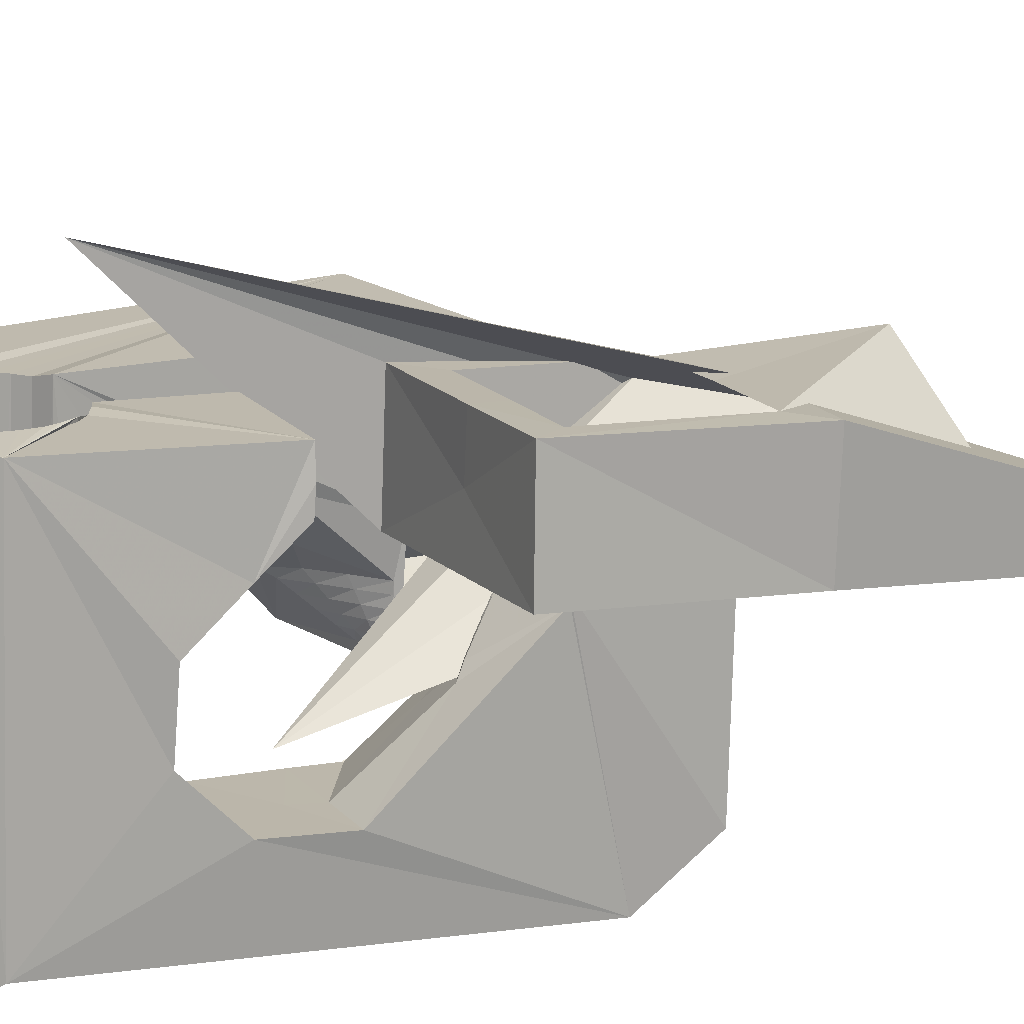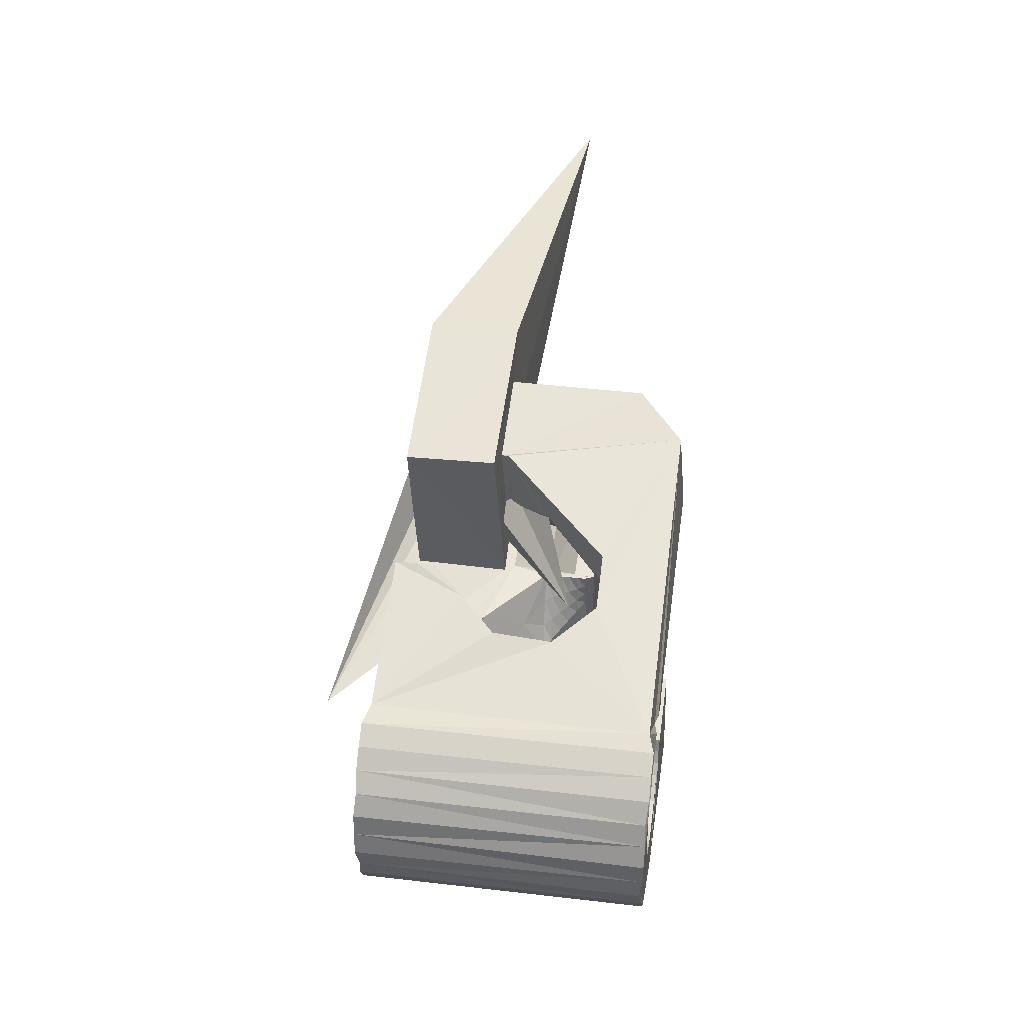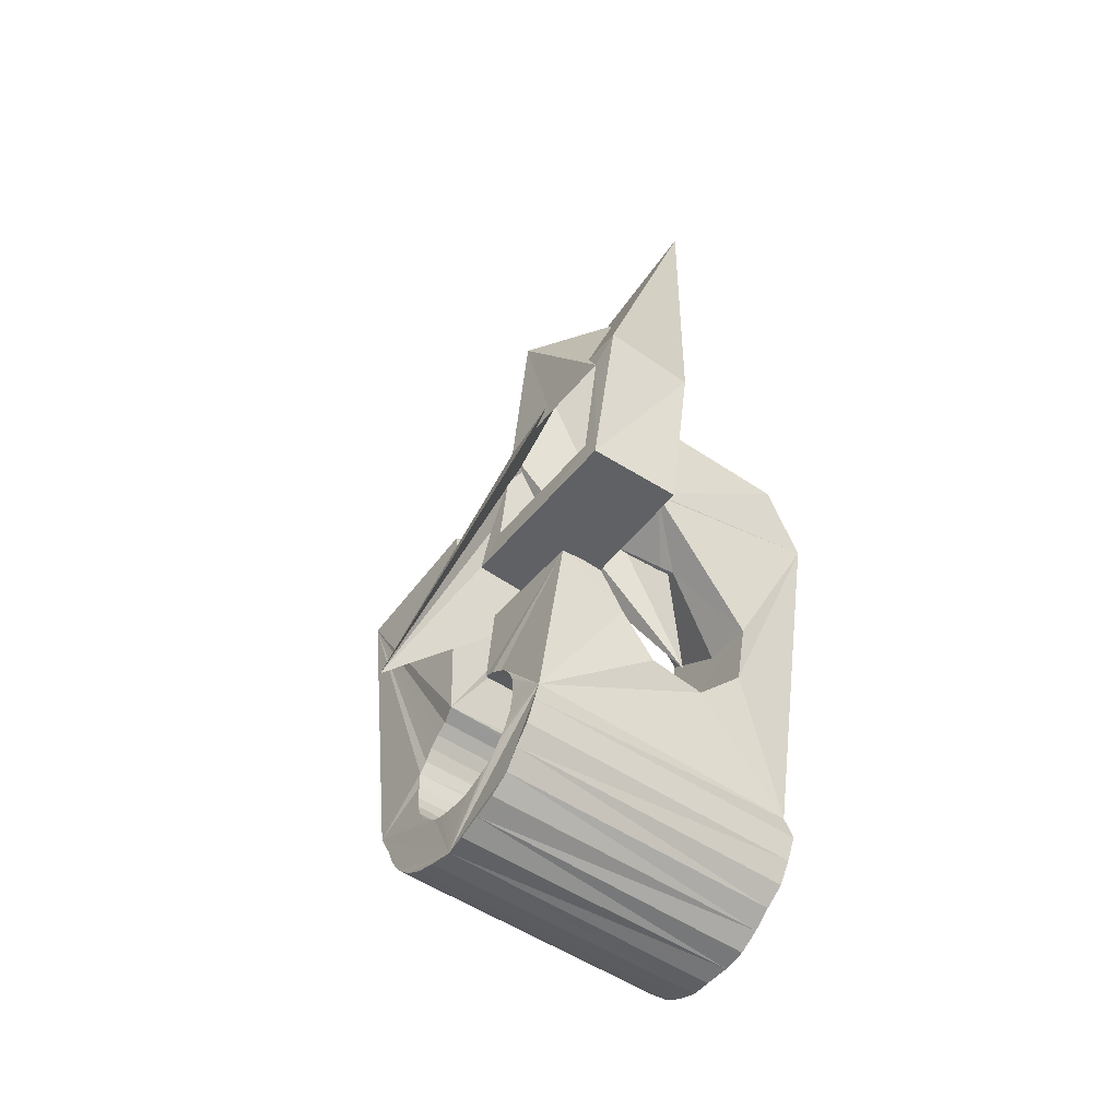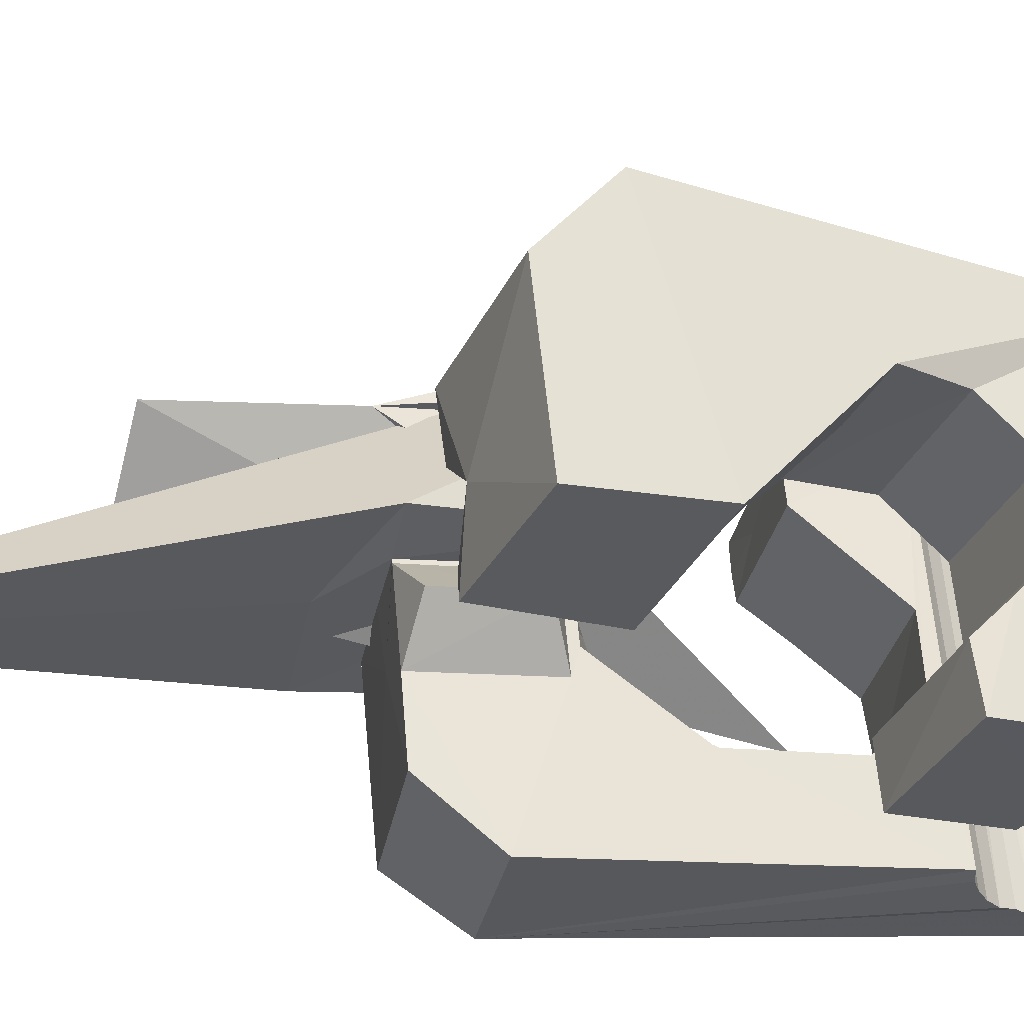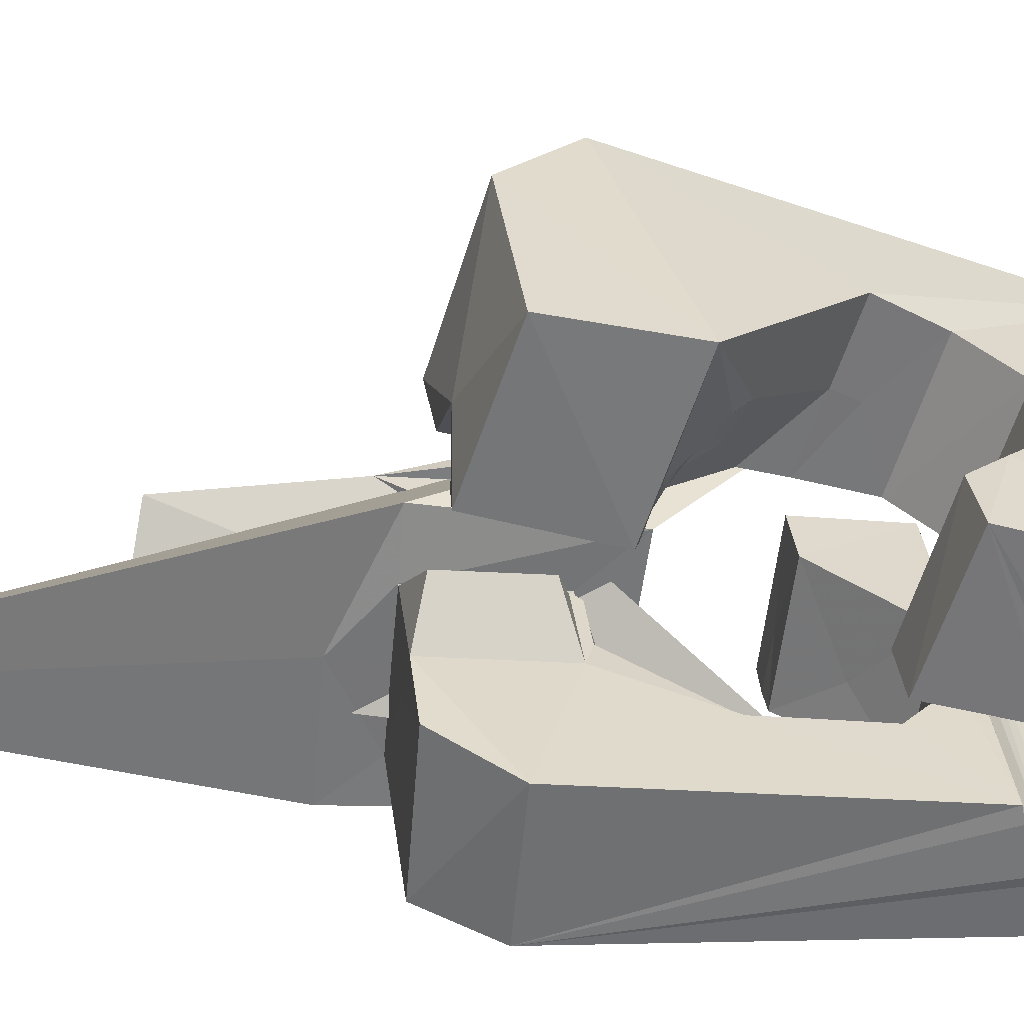
<metadata>
{"format":"obj","ext":"obj","renderer":"f3d","projection":"perspective","resolution":1024,"background":"white","views":[{"elev":30.9,"azim":-112.3,"up":"+Y"},{"elev":-31.8,"azim":-102.9,"up":"+Z"},{"elev":-40.5,"azim":-139.9,"up":"+Z"},{"elev":-48.7,"azim":79.6,"up":"+Y"},{"elev":-73.6,"azim":85.3,"up":"+Y"}]}
</metadata>
<code>
v -0.05331 -0.03703 0.04674
v -0.04874 -0.02494 -0.04769
v -0.05188 0.01223 0.07924
v -0.05185 -0.02605 0.063
v -0.0511 -0.02511 -0.05432
v -0.05088 0.01888 0.03197
v -0.04914 -0.02472 -0.06048
v -0.04827 -0.01338 0.006595
v -0.04711 -0.01143 -0.009612
v -0.04646 -0.02468 -0.06648
v -0.04584 0.03703 0.08272
v -0.04338 0.000834 -0.01986
v -0.03473 0.01564 0.1135
v -0.04353 0.04303 0.03531
v -0.04489 0.0169 0.03828
v -0.04197 -0.02478 -0.0713
v -0.04176 0.01105 0.06831
v -0.04103 0.01248 0.04185
v -0.04069 0.0144 0.04191
v -0.04044 0.01684 -0.01732
v -0.04052 -0.02907 -0.04679
v -0.04005 -0.02865 -0.05072
v -0.03992 -0.0298 -0.04293
v -0.03896 0.0364 0.07572
v -0.03759 0.02524 -0.005086
v -0.03897 -0.02842 -0.05451
v -0.03839 -0.02983 -0.03924
v -0.0371 -0.02605 -0.07532
v -0.03845 0.04083 0.04173
v -0.03719 -0.02843 -0.05802
v -0.03653 0.03266 0.004519
v -0.03688 -0.03148 -0.03596
v -0.03529 -0.01676 0.005811
v -0.03507 0.03771 0.005446
v -0.03487 -0.00106 0.02634
v -0.0347 -0.02873 -0.06102
v -0.03444 -0.03256 -0.0331
v -0.03419 -0.0162 -0.00073
v -0.03286 0.04353 0.006245
v -0.03191 -0.02689 -0.07925
v -0.03197 0.00058 0.02876
v -0.02915 0.04819 -0.03738
v -0.03188 -0.02898 -0.06371
v -0.03148 -0.03372 -0.03083
v -0.0299 0.05073 -0.04365
v -0.02914 0.001966 0.03136
v -0.02795 0.051 -0.04982
v -0.02863 -0.02972 -0.06584
v -0.02814 0.01239 0.03052
v -0.02816 -0.03491 -0.02914
v -0.02772 -0.003417 0.02973
v -0.0271 0.0105 0.04112
v -0.0268 0.02202 -0.006847
v -0.02632 0.003348 0.03397
v -0.02575 -0.02843 -0.0809
v -0.02459 0.05089 -0.05527
v -0.02592 0.009516 0.04097
v -0.02561 -0.00169 0.03158
v -0.02512 -0.009705 0.02439
v -0.02496 -0.03058 -0.06694
v -0.02474 -0.03569 -0.02838
v -0.02454 -0.008785 0.06646
v -0.02443 0.005813 0.06828
v -0.02309 -0.04719 0.04636
v -0.0235 2.6e-05 0.03343
v -0.0235 0.00473 0.03658
v -0.02335 0.003898 0.07926
v -0.02288 0.0351 0.004717
v -0.02279 0.02419 0.03254
v -0.02109 0.05022 -0.06064
v -0.02147 0.02623 0.03938
v -0.0291 -0.01891 0.1847
v -0.0214 0.001744 0.03529
v -0.02131 -0.03148 -0.06787
v -0.02126 0.03735 0.03378
v -0.005624 0.02724 0.1112
v -0.02068 0.006114 0.03919
v -0.02064 -0.006054 0.03332
v -0.02054 0.03611 0.04099
v -0.01931 -0.02917 -0.08236
v -0.01937 -0.0353 0.06312
v -0.01929 0.003461 0.03714
v -0.01925 -0.003994 0.03442
v -0.01906 -0.01898 -0.01123
v -0.019 0.04655 -0.03607
v -0.0187 -0.02104 0.004791
v -0.01852 -0.02239 0.01421
v -0.01886 0.04706 -0.03994
v -0.01875 0.04594 -0.03222
v -0.01787 -0.001938 0.03552
v -0.01754 -0.0325 -0.06814
v -0.0178 0.0473 -0.04373
v -0.01719 0.005178 0.039
v -0.01771 0.04513 -0.02848
v -0.01711 0.03034 0.07541
v -0.01631 0.04999 -0.06519
v -0.01648 0.000119 0.03662
v -0.01645 0.02894 0.08277
v -0.01618 -0.006401 -0.02083
v -0.01602 0.04732 -0.04724
v -0.0157 0.04412 -0.02523
v -0.01471 -0.01479 0.03823
v -0.0151 0.002175 0.03771
v -0.01437 -0.01882 0.06541
v -0.01384 -0.03361 -0.06762
v -0.01371 0.004231 0.03881
v -0.01354 -0.008692 0.03692
v -0.01378 0.04703 -0.05051
v -0.01316 -0.03179 -0.08202
v -0.01326 0.04306 -0.02237
v -0.0129 -0.006301 0.03727
v -0.01223 -0.003905 0.03761
v -0.01185 0.009043 -0.01894
v -0.01157 -0.00151 0.03795
v -0.01048 0.0487 -0.06791
v -0.0109 0.000887 0.03829
v -0.01067 -0.03995 -0.03057
v -0.01069 0.04665 -0.05298
v -0.01029 -0.03477 -0.06656
v -0.01023 0.003282 0.03863
v -0.01044 0.04138 -0.02018
v -0.009888 0.004249 0.03998
v -0.009761 0.004146 0.04092
v -0.009313 0.000255 0.06807
v -0.009518 0.005559 0.04016
v -0.00922 0.00116 0.06812
v -0.00728 -0.04051 -0.03255
v -0.007321 0.04596 -0.05482
v -0.007053 -0.03593 -0.06481
v -0.006952 0.04068 -0.01859
v -0.006992 -0.03372 -0.0806
v -0.006492 0.02445 0.002966
v -0.006388 -0.04434 -0.008178
v -0.006 0.006618 0.03662
v -0.03209 -0.00743 -0.001615
v -0.004658 0.04752 -0.07073
v -0.004464 -0.04116 -0.03506
v -0.00423 -0.03707 -0.06244
v -0.003846 0.04522 -0.05645
v -0.003657 0.03948 -0.01765
v -0.003097 0.0362 0.004785
v -0.002721 -0.008521 0.04337
v -0.002963 -0.03192 -0.006399
v -0.002582 -0.01145 0.06373
v -0.002142 -0.04112 -0.03809
v -0.001906 -0.0381 -0.05956
v -0.00129 -0.0101 -0.02247
v -0.00121 -0.0357 -0.07796
v -0.00061 -0.04106 -0.04154
v -0.000206 -0.03908 -0.05626
v -9.9e-05 0.04426 -0.0571
v 0.000661 -0.0409 -0.04514
v 0.000809 -0.03988 -0.05265
v 0.00228 0.003653 0.02862
v 0.00087 0.03043 0.04
v 0.001037 -0.04048 -0.0489
v 0.00109 0.02576 0.07369
v 0.004866 -0.001176 0.06814
v 0.00149 0.0451 -0.07136
v 0.002917 0.004848 -0.0203
v 0.003636 0.04324 -0.05718
v 0.003958 -0.03766 -0.07419
v 0.007339 0.04217 -0.05688
v 0.007809 0.0132 -0.007999
v 0.008534 0.02952 0.03217
v 0.007664 -0.02645 0.03301
v 0.008022 0.04405 -0.07135
v 0.008229 -0.0237 0.03222
v 0.008341 -0.0396 -0.06946
v 0.01981 0.05441 -0.01376
v 0.008895 -0.02131 0.03255
v 0.009065 -0.02063 0.03402
v 0.00956 -0.01891 0.03289
v 0.01023 -0.01651 0.03323
v 0.01035 0.03732 -0.01946
v 0.01067 0.01041 0.007225
v 0.01088 0.04099 -0.05583
v 0.01089 -0.01412 0.03357
v 0.01159 -0.04131 -0.0638
v 0.01136 -0.01178 0.03383
v 0.01165 -0.02455 0.0314
v 0.01217 0.008617 0.01627
v 0.01285 -0.0222 0.03078
v 0.01299 -0.03117 0.06087
v 0.01483 -0.04335 -0.05795
v 0.01401 0.03555 -0.02172
v 0.01415 0.03989 -0.05407
v 0.01406 -0.01985 0.03016
v 0.01422 0.04212 -0.06992
v 0.01411 -0.02569 0.06127
v 0.01299 -0.001884 0.03695
v 0.01507 -0.0254 0.0306
v 0.01527 -0.01751 0.02955
v 0.01558 -0.02534 -0.01824
v 0.01648 -0.01516 0.02893
v 0.01682 -0.02311 0.02902
v 0.01685 0.03512 -0.02425
v 0.01698 0.03877 -0.05169
v 0.01766 -0.01286 0.0283
v 0.01846 -0.02629 0.02973
v 0.01857 -0.02081 0.02745
v 0.01921 0.03488 -0.02726
v 0.0193 0.03771 -0.04881
v 0.01854 -0.007503 0.06404
v 0.02002 0.04011 -0.06727
v 0.02033 -0.01851 0.02589
v 0.0201 -0.006651 0.02
v 0.02075 -0.02406 0.02719
v 0.0209 0.03487 -0.03068
v 0.021 0.03677 -0.0455
v 0.02128 -0.01441 0.03747
v 0.0221 0.03556 -0.03427
v 0.02201 0.03598 -0.04189
v 0.02208 -0.01621 0.02432
v 0.02236 0.03535 -0.03813
v 0.02306 -0.02182 0.02468
v 0.02334 0.005195 0.06678
v 0.02366 -0.05228 -0.01543
v 0.02381 -0.01396 0.02273
v 0.02354 0.02433 0.0548
v 0.02466 0.007615 -0.002523
v 0.0252 0.03812 -0.06349
v 0.02536 -0.01957 0.02216
v 0.02637 -0.01932 0.06212
v 0.02691 -0.03929 -0.01314
v 0.02674 0.006105 0.003019
v 0.02786 -0.02941 -0.02091
v 0.02804 -0.01732 -0.02911
v 0.02767 -0.01732 0.01965
v 0.02951 0.03625 -0.05867
v 0.02968 -0.01548 0.01659
v 0.03281 -0.002714 -0.02723
v 0.03296 0.03451 -0.05312
v 0.03698 0.03324 -0.04725
v 0.03761 0.005774 -0.01506
v 0.0427 -0.03488 0.02412
v 0.04363 0.00189 -0.00118
v 0.0463 -0.04032 0.05237
v 0.05822 -0.002824 0.05871
v 0.06141 0.01715 0.04426
f 166 236 238
f 166 238 184
f 164 235 221
f 235 237 221
f 237 226 221
f 226 176 221
f 176 164 221
f 160 232 164
f 232 235 164
f 160 147 228
f 160 228 232
f 172 190 211
f 190 224 211
f 211 191 172
f 211 224 204
f 211 204 191
f 20 113 53
f 113 132 53
f 132 31 53
f 31 25 53
f 25 20 53
f 99 113 12
f 113 20 12
f 99 12 84
f 12 9 84
f 84 9 38
f 9 8 38
f 8 33 38
f 33 86 38
f 86 84 38
f 123 124 142
f 124 144 142
f 142 102 123
f 142 144 104
f 142 104 102
f 104 144 124
f 122 120 106
f 122 106 93
f 35 33 8
f 35 8 18
f 41 35 18
f 46 41 18
f 54 46 18
f 66 54 18
f 77 66 18
f 122 93 77
f 18 122 77
f 86 33 87
f 33 35 59
f 35 51 59
f 51 78 59
f 78 107 59
f 107 87 59
f 87 33 59
f 103 106 116
f 106 120 116
f 103 82 93
f 103 93 106
f 82 66 77
f 82 77 93
f 97 103 114
f 103 116 114
f 97 73 82
f 97 82 103
f 82 73 66
f 73 54 66
f 90 97 112
f 97 114 112
f 90 65 73
f 90 73 97
f 73 65 54
f 65 46 54
f 83 90 111
f 90 112 111
f 83 58 65
f 83 65 90
f 65 58 46
f 58 41 46
f 83 111 107
f 83 107 78
f 58 83 78
f 58 78 51
f 58 51 41
f 51 35 41
f 166 168 181
f 166 181 192
f 231 226 237
f 231 237 236
f 229 231 236
f 223 229 236
f 216 223 236
f 208 216 236
f 200 208 236
f 166 192 200
f 236 166 200
f 176 226 182
f 226 231 207
f 231 219 207
f 219 199 207
f 199 180 207
f 180 182 207
f 182 226 207
f 183 181 171
f 181 168 171
f 183 196 192
f 183 192 181
f 196 208 200
f 196 200 192
f 188 183 173
f 183 171 173
f 188 201 196
f 188 196 183
f 196 201 208
f 201 216 208
f 193 188 174
f 188 173 174
f 193 206 201
f 193 201 188
f 201 206 216
f 206 223 216
f 195 193 178
f 193 174 178
f 195 214 206
f 195 206 193
f 206 214 223
f 214 229 223
f 195 178 180
f 195 180 199
f 214 195 199
f 214 199 219
f 214 219 229
f 219 231 229
f 19 52 57
f 52 125 57
f 125 122 57
f 122 18 57
f 18 19 57
f 171 168 166
f 117 133 143
f 204 217 220
f 117 143 147
f 191 204 220
f 191 220 175
f 173 171 166
f 174 173 166
f 178 174 166
f 180 178 166
f 184 190 172
f 166 184 172
f 180 166 172
f 180 172 191
f 182 180 191
f 117 147 160
f 182 191 175
f 176 182 175
f 164 176 175
f 160 164 175
f 175 117 160
f 227 225 218
f 227 218 185
f 228 227 185
f 239 238 236
f 232 228 185
f 240 239 236
f 240 236 237
f 232 185 234
f 235 232 234
f 234 240 237
f 237 235 234
f 161 151 91
f 151 74 91
f 91 105 163
f 91 163 161
f 105 119 177
f 105 177 163
f 119 129 187
f 119 187 177
f 129 138 198
f 129 198 187
f 138 146 203
f 138 203 198
f 146 150 210
f 146 210 203
f 150 153 210
f 153 213 210
f 153 156 213
f 156 215 213
f 156 152 212
f 156 212 215
f 152 149 212
f 149 209 212
f 149 145 209
f 145 202 209
f 145 137 197
f 145 197 202
f 137 127 186
f 137 186 197
f 127 117 175
f 127 175 186
f 130 140 50
f 140 61 50
f 50 44 121
f 50 121 130
f 44 37 110
f 44 110 121
f 37 32 101
f 37 101 110
f 32 27 94
f 32 94 101
f 27 23 94
f 23 89 94
f 23 21 89
f 21 85 89
f 21 22 88
f 21 88 85
f 22 26 92
f 22 92 88
f 26 30 100
f 26 100 92
f 30 36 108
f 30 108 100
f 36 43 108
f 43 118 108
f 43 48 118
f 48 128 118
f 48 60 139
f 48 139 128
f 60 74 139
f 74 151 139
f 233 234 185
f 233 185 179
f 179 169 233
f 169 230 233
f 169 162 222
f 169 222 230
f 162 148 205
f 162 205 222
f 148 131 189
f 148 189 205
f 131 109 167
f 131 167 189
f 109 80 159
f 109 159 167
f 80 55 159
f 55 136 159
f 55 40 115
f 55 115 136
f 40 28 115
f 28 96 115
f 28 16 70
f 28 70 96
f 16 10 56
f 16 56 70
f 10 7 56
f 7 47 56
f 7 5 47
f 5 45 47
f 5 2 45
f 2 42 45
f 132 141 68
f 141 39 68
f 39 34 68
f 34 31 68
f 31 132 68
f 39 141 140
f 175 220 240
f 159 136 115
f 205 189 167
f 47 45 42
f 70 56 47
f 70 47 42
f 233 230 222
f 115 96 70
f 159 115 70
f 159 70 42
f 205 167 159
f 234 233 222
f 222 205 159
f 234 222 159
f 39 140 130
f 39 130 121
f 42 39 121
f 42 121 110
f 42 110 101
f 42 101 94
f 42 94 89
f 42 89 85
f 42 85 88
f 42 88 92
f 42 92 100
f 42 100 108
f 159 42 108
f 159 108 118
f 159 118 128
f 159 128 139
f 159 139 151
f 159 151 161
f 159 161 163
f 159 163 177
f 234 159 177
f 234 177 187
f 234 187 198
f 234 198 203
f 234 203 210
f 234 210 213
f 234 213 215
f 234 215 212
f 240 234 212
f 186 175 240
f 197 186 240
f 202 197 240
f 209 202 240
f 212 209 240
f 225 227 194
f 227 228 194
f 228 147 194
f 147 143 194
f 143 225 194
f 218 225 133
f 225 143 133
f 49 52 19
f 17 63 67
f 6 49 19
f 17 67 3
f 6 19 17
f 17 3 6
f 67 63 126
f 125 52 49
f 158 67 126
f 125 49 154
f 126 125 154
f 126 154 158
f 170 98 72
f 98 11 72
f 11 3 72
f 3 67 72
f 67 158 72
f 158 170 72
f 29 79 75
f 29 75 14
f 98 95 24
f 11 98 24
f 24 29 14
f 14 11 24
f 157 95 98
f 75 79 155
f 157 98 170
f 165 75 155
f 165 155 157
f 170 165 157
f 135 13 76
f 13 24 76
f 24 95 76
f 95 157 76
f 157 135 76
f 134 15 13
f 13 135 134
f 13 15 29
f 13 29 24
f 15 134 71
f 134 155 71
f 155 79 71
f 79 29 71
f 29 15 71
f 134 135 157
f 134 157 155
f 165 170 154
f 170 158 154
f 14 75 69
f 75 165 69
f 165 154 69
f 154 49 69
f 49 6 69
f 6 14 69
f 11 14 3
f 14 6 3
f 224 190 184
f 217 204 224
f 224 184 238
f 239 217 224
f 224 238 239
f 4 81 62
f 81 104 62
f 104 124 62
f 124 126 62
f 126 63 62
f 63 17 62
f 17 4 62
f 218 133 117
f 61 64 1
f 40 55 80
f 109 131 148
f 2 5 7
f 7 10 16
f 2 7 16
f 162 169 179
f 16 28 40
f 16 40 80
f 2 16 80
f 80 109 148
f 162 179 185
f 80 148 162
f 80 162 185
f 218 117 127
f 218 127 137
f 185 218 137
f 185 137 145
f 185 145 149
f 185 149 152
f 185 152 156
f 185 156 153
f 185 153 150
f 185 150 146
f 80 185 146
f 80 146 138
f 80 138 129
f 80 129 119
f 80 119 105
f 80 105 91
f 80 91 74
f 80 74 60
f 80 60 48
f 80 48 43
f 2 80 43
f 2 43 36
f 2 36 30
f 2 30 26
f 2 26 22
f 2 22 21
f 2 21 23
f 2 23 27
f 1 2 27
f 50 61 1
f 44 50 1
f 37 44 1
f 32 37 1
f 27 32 1
f 116 120 122
f 140 141 132
f 104 81 64
f 140 132 113
f 102 104 64
f 102 64 61
f 114 116 122
f 112 114 122
f 111 112 122
f 107 111 122
f 126 124 123
f 125 126 123
f 122 125 123
f 107 122 123
f 107 123 102
f 87 107 102
f 140 113 99
f 87 102 61
f 86 87 61
f 84 86 61
f 99 84 61
f 61 140 99
f 25 31 34
f 4 17 19
f 1 4 19
f 25 34 39
f 25 39 42
f 20 25 42
f 12 20 42
f 12 42 2
f 9 12 2
f 9 2 1
f 1 19 18
f 1 18 8
f 1 8 9
f 240 220 239
f 220 217 239
f 81 4 64
f 4 1 64

</code>
